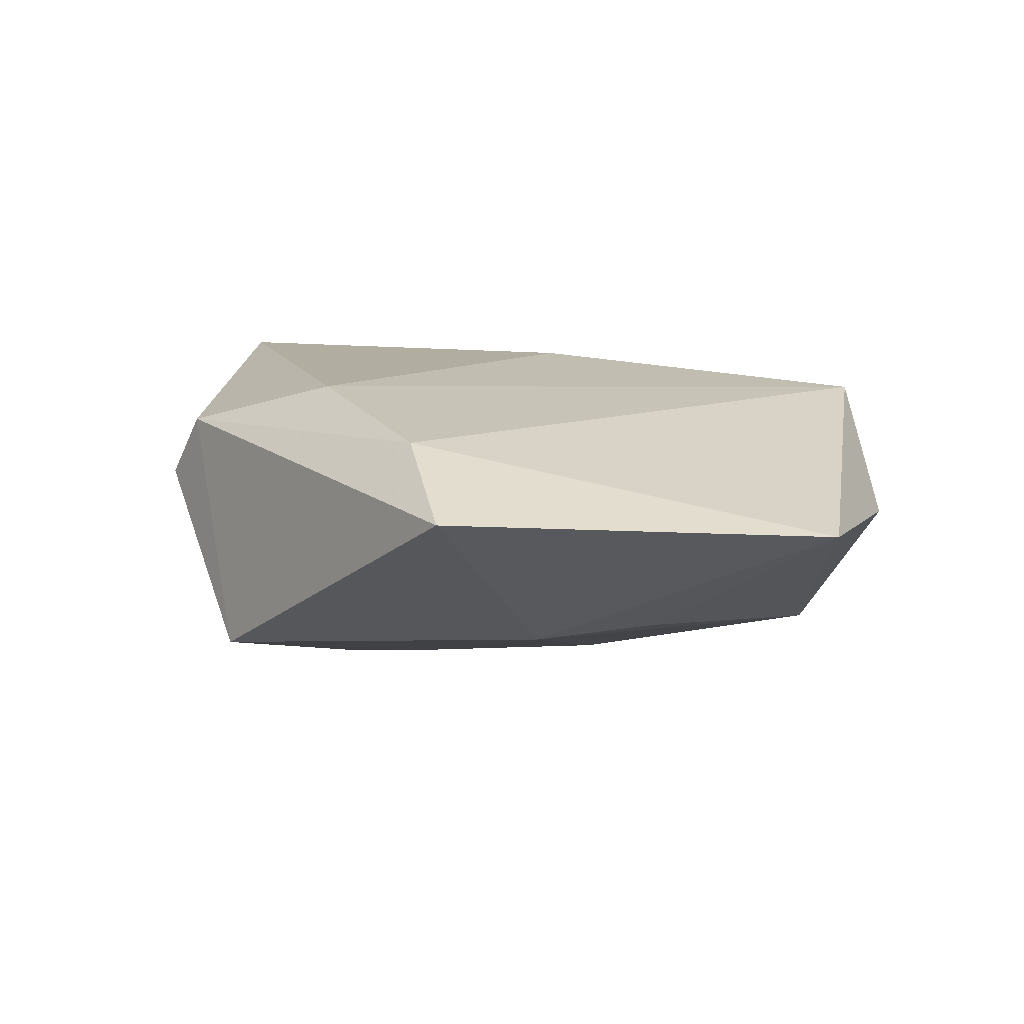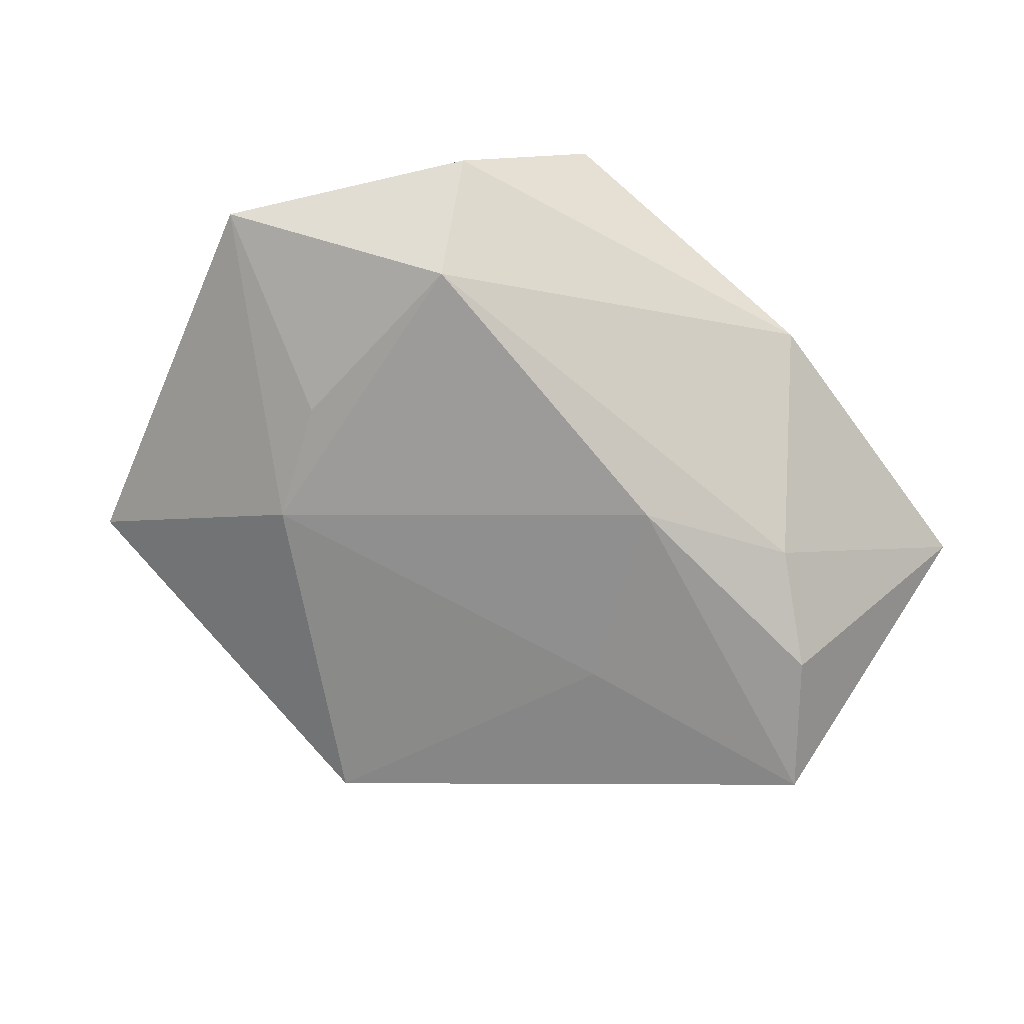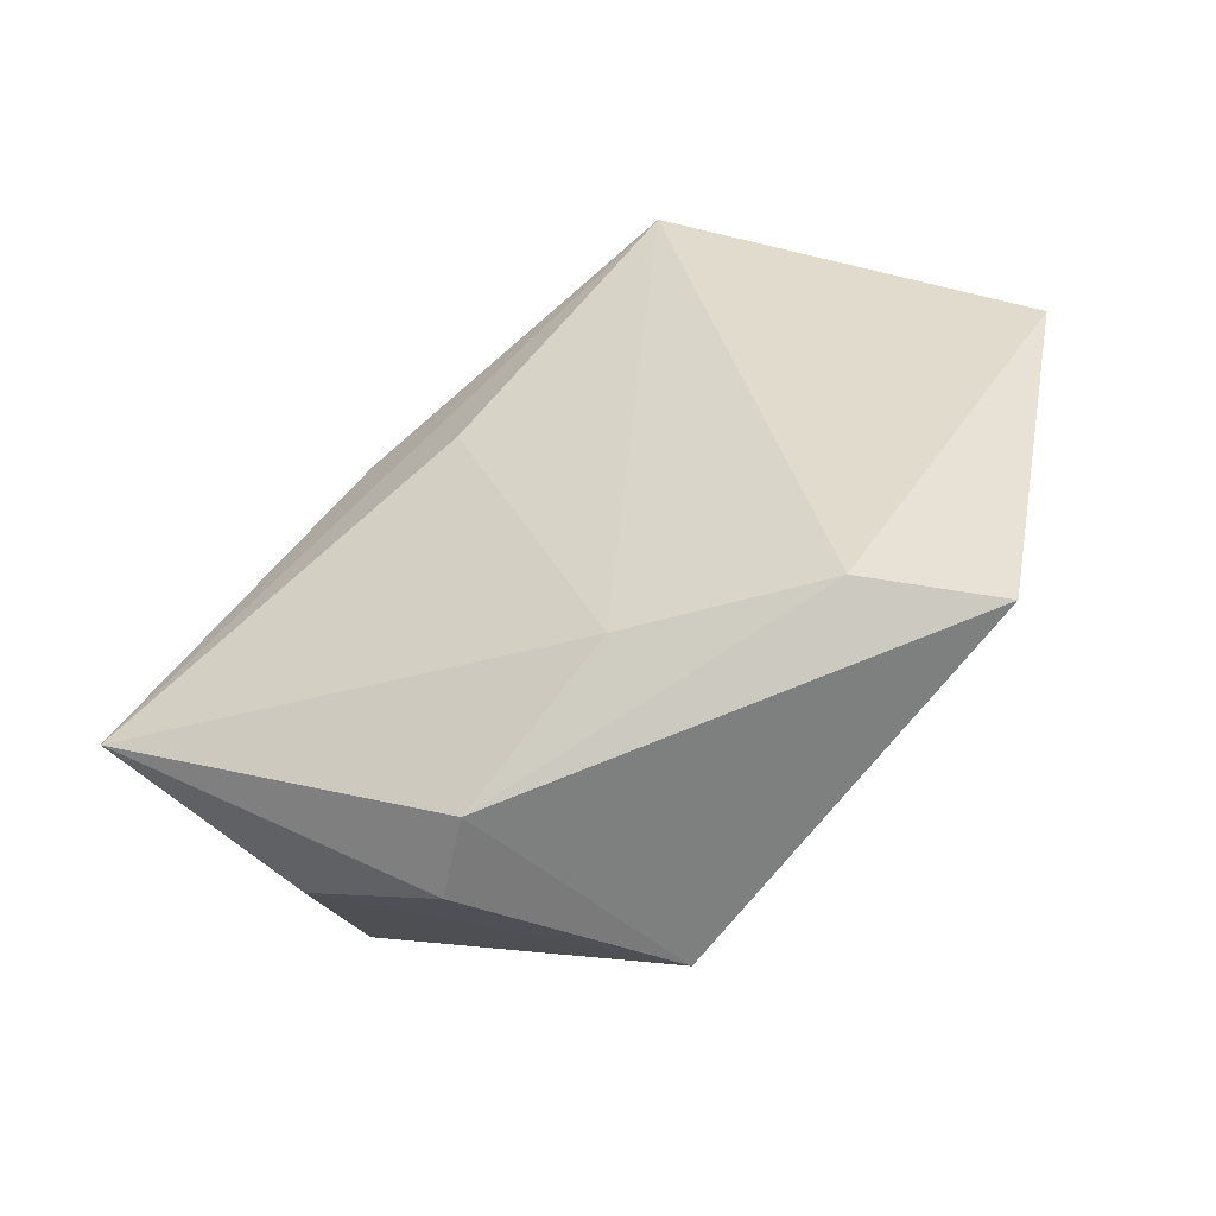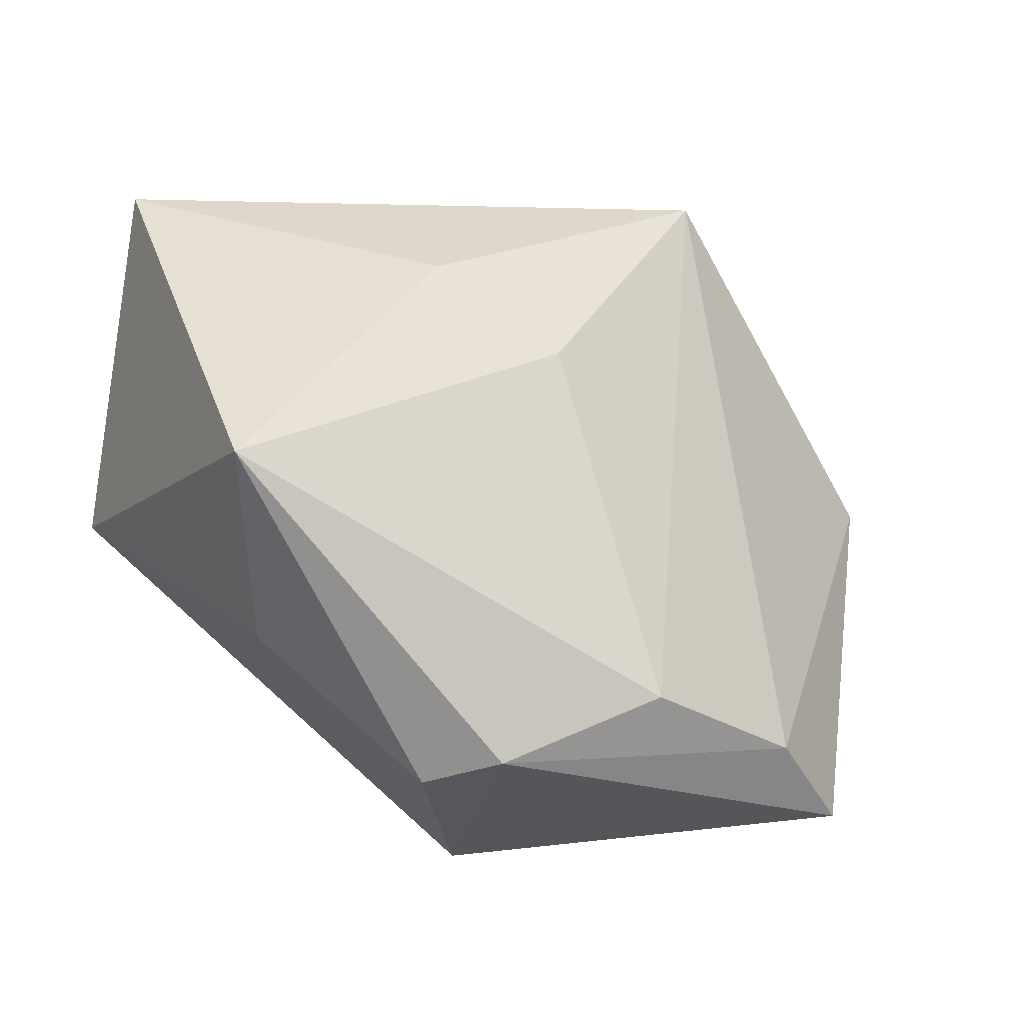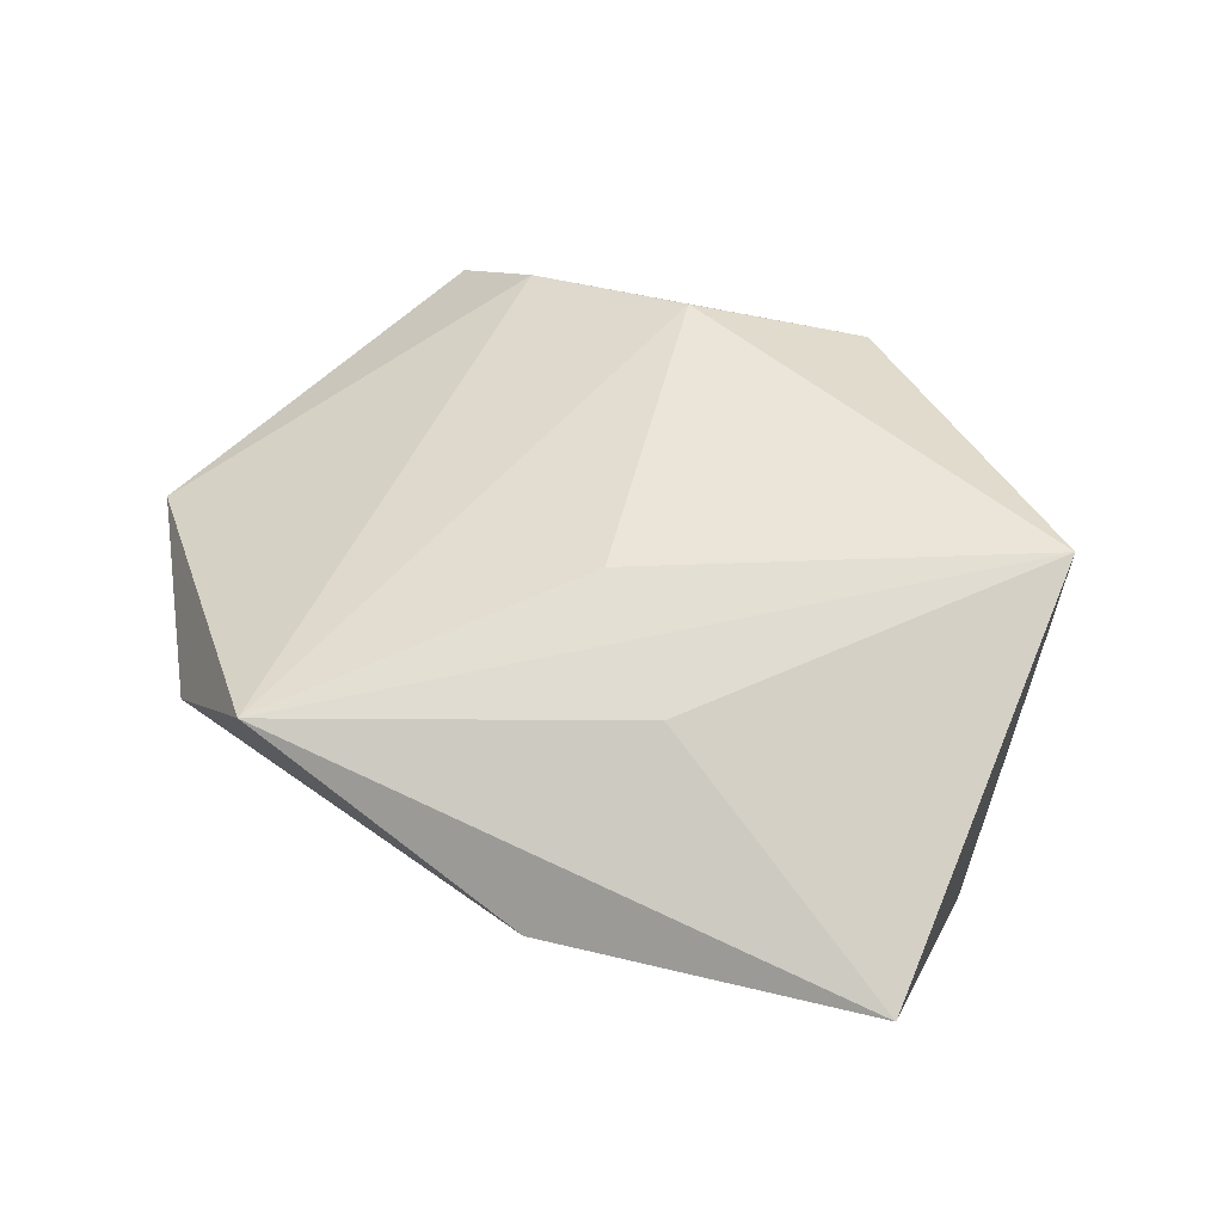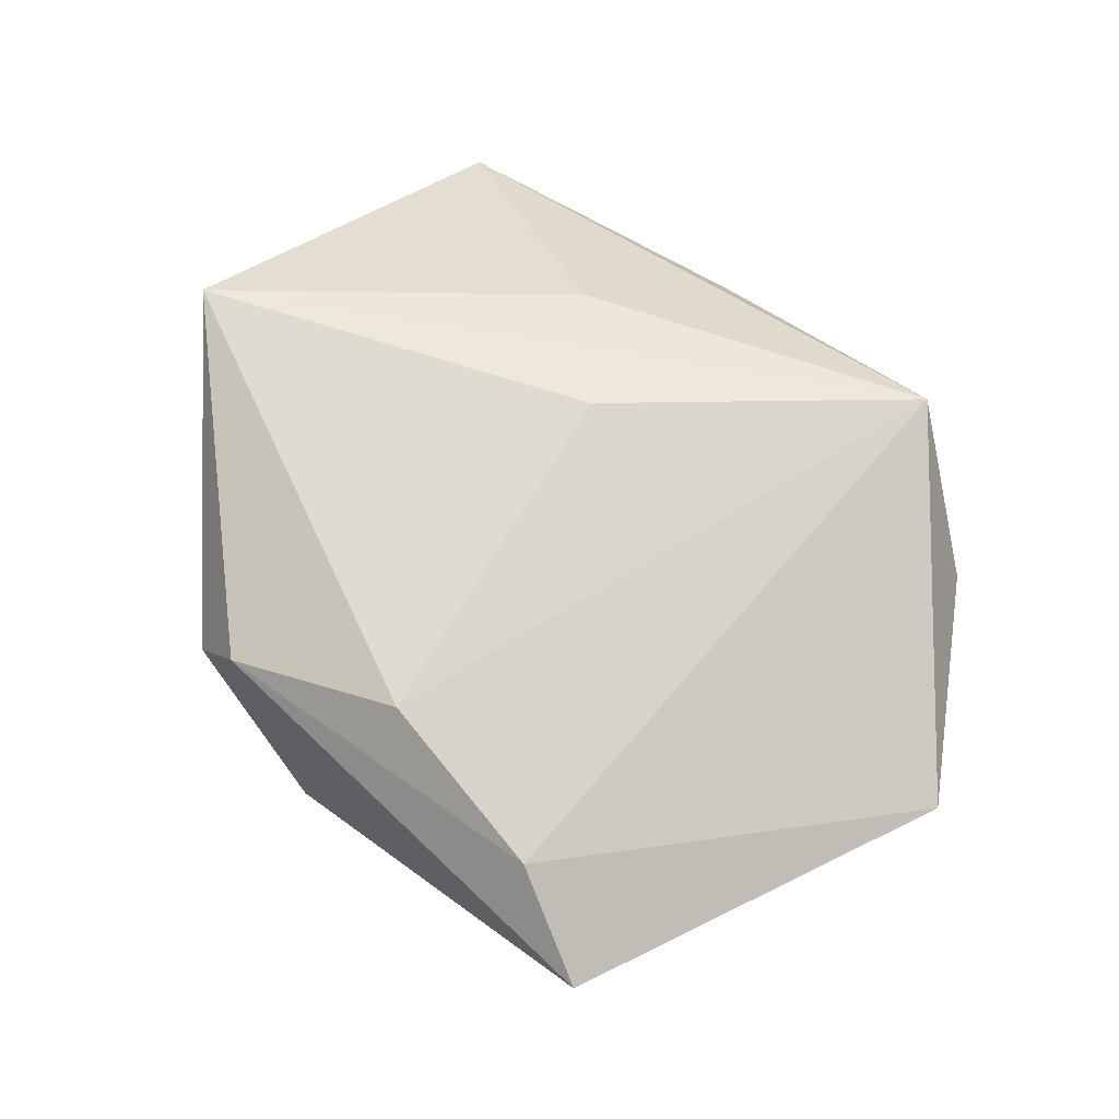
<metadata>
{"format":"obj","ext":"obj","renderer":"f3d","projection":"perspective","resolution":1024,"background":"white","views":[{"elev":3.2,"azim":62.2,"up":"+Z"},{"elev":-64.1,"azim":145.9,"up":"+Z"},{"elev":-54.1,"azim":31.6,"up":"+Y"},{"elev":-32.0,"azim":-27.6,"up":"+Y"},{"elev":53.9,"azim":-146.0,"up":"+Z"},{"elev":62.6,"azim":51.9,"up":"+Z"}]}
</metadata>
<code>
v 0.04829 -0.03203 0.0007009
v 0.03637 0.002887 -0.01307
v -0.003284 -0.04109 0.01178
v -0.04025 -0.01823 0.02268
v 0.004435 -0.03964 -0.01615
v -0.02277 0.0216 -0.01752
v 0.03211 -0.01082 -0.01454
v -0.01202 0.04076 0.002094
v 0.03283 0.02703 -0.01342
v -0.009673 -0.04191 0.004965
v -0.04153 -0.002266 -0.0244
v 0.03651 0.03682 -0.000107
v 0.03593 -0.02933 0.009348
v -0.01171 -0.004869 -0.02092
v -0.004181 0.01727 -0.0207
v 0.0214 0.04253 0.01593
v -0.000574 0.008989 0.0206
v -0.02885 -0.02742 0.002341
v 0.05703 0.01511 -0.001549
v -0.04807 0.02788 0.001908
v 0.01468 -0.03058 0.01586
v -0.01476 0.01934 0.01698
v -0.03213 0.01186 -0.02289
f 11 4 20
f 20 4 22
f 22 16 20
f 4 16 22
f 16 21 13
f 1 19 13
f 13 19 16
f 17 16 4
f 4 21 17
f 17 21 16
f 16 19 12
f 19 9 12
f 7 19 1
f 1 5 7
f 3 21 4
f 3 5 1
f 1 13 3
f 3 13 21
f 23 11 20
f 20 6 23
f 8 6 20
f 20 16 8
f 16 12 8
f 9 6 8
f 8 12 9
f 2 9 19
f 19 7 2
f 2 7 9
f 14 5 11
f 14 7 5
f 10 3 4
f 5 3 10
f 15 6 9
f 15 23 6
f 9 7 15
f 7 14 15
f 11 23 15
f 15 14 11
f 11 5 18
f 5 10 18
f 4 11 18
f 18 10 4

</code>
